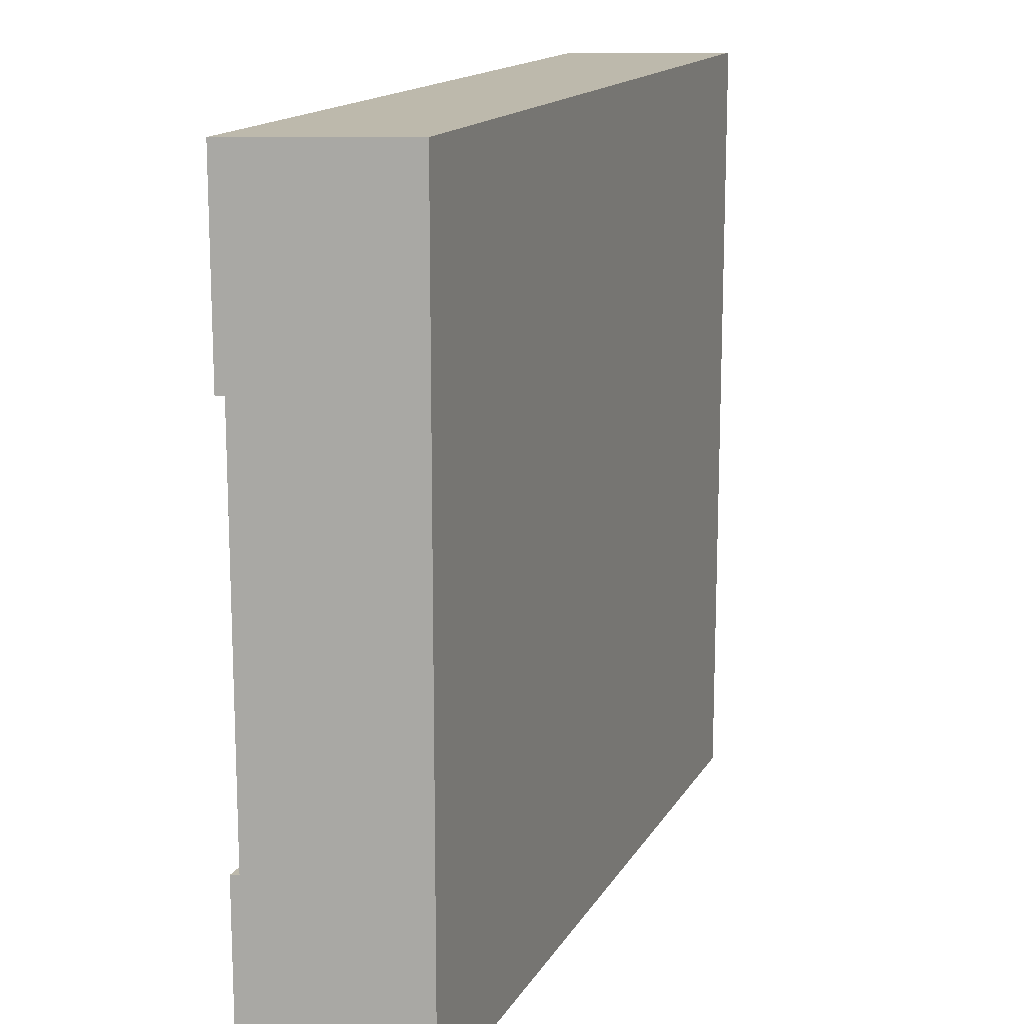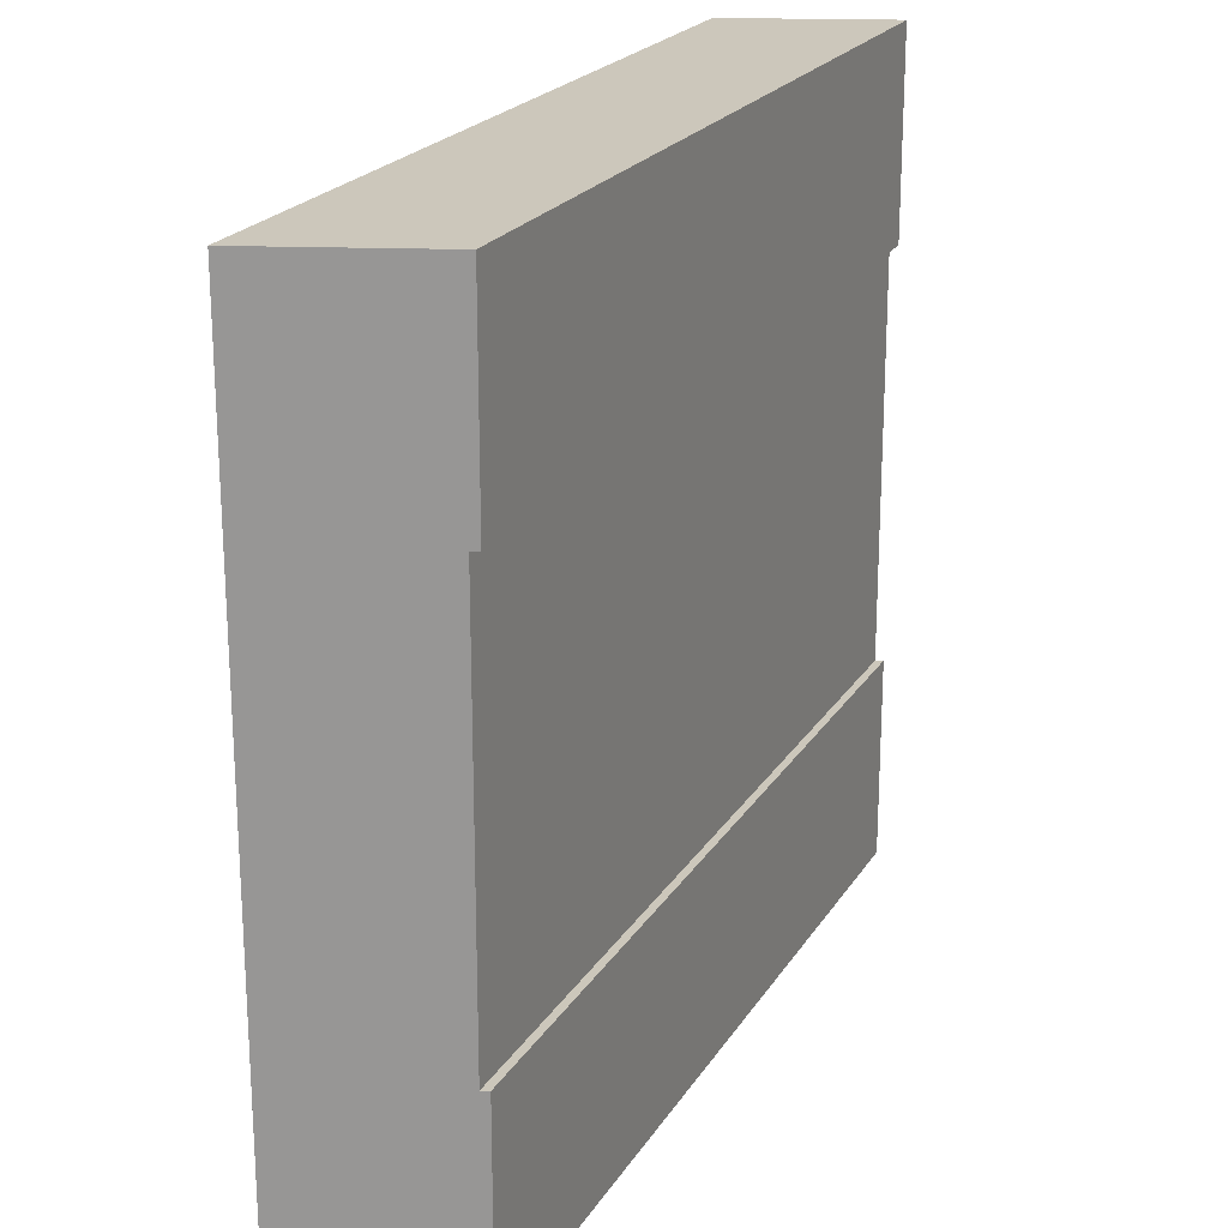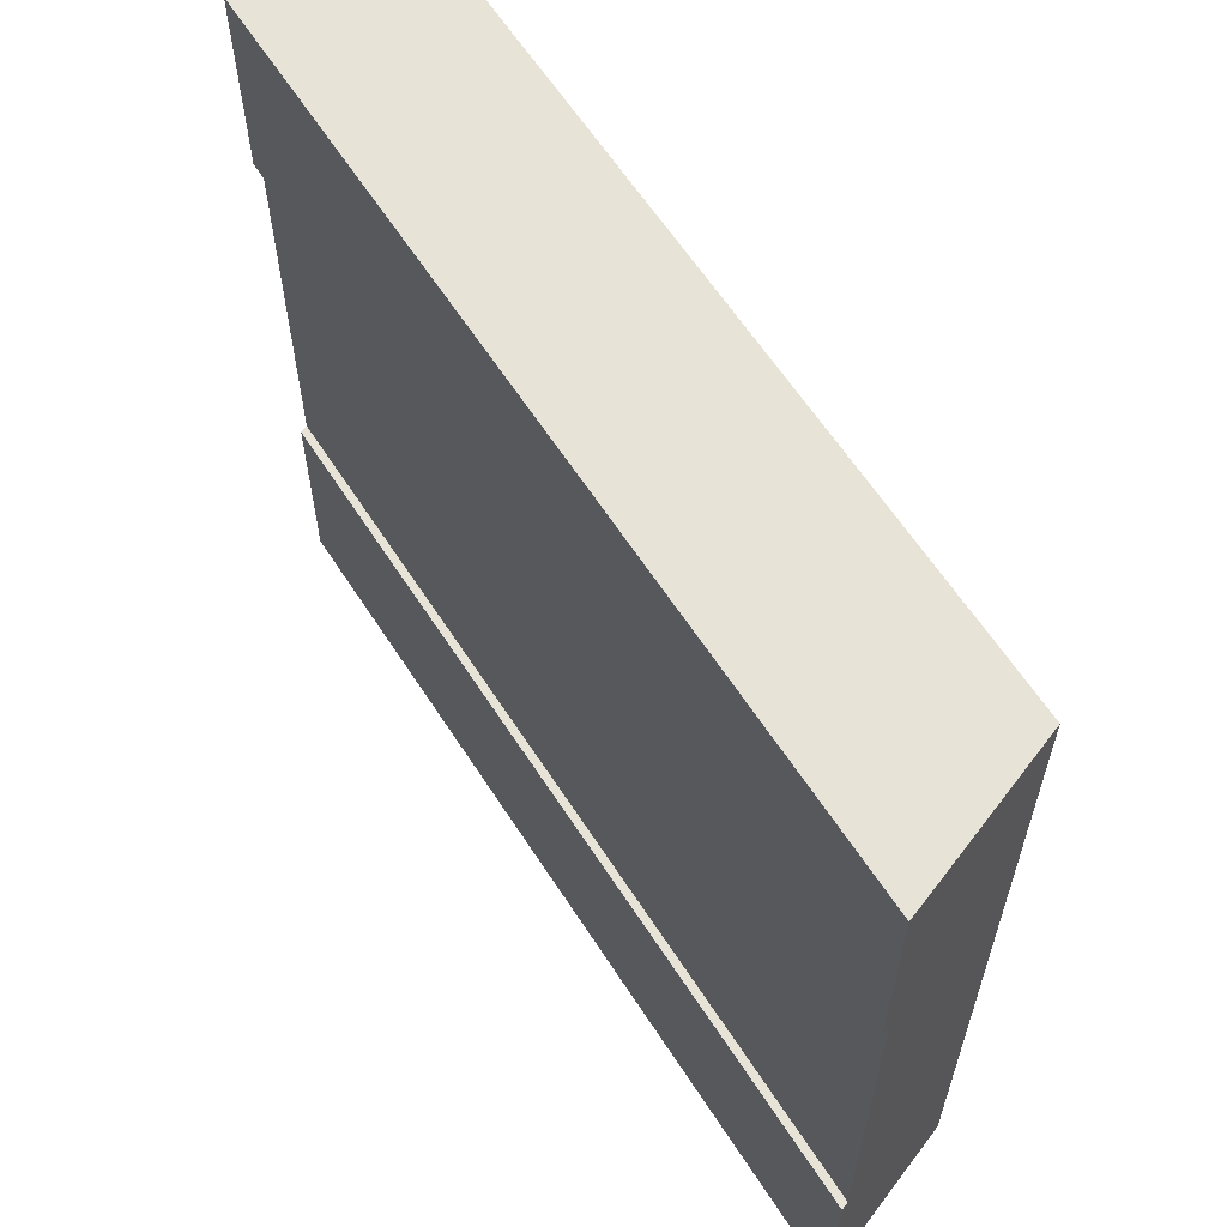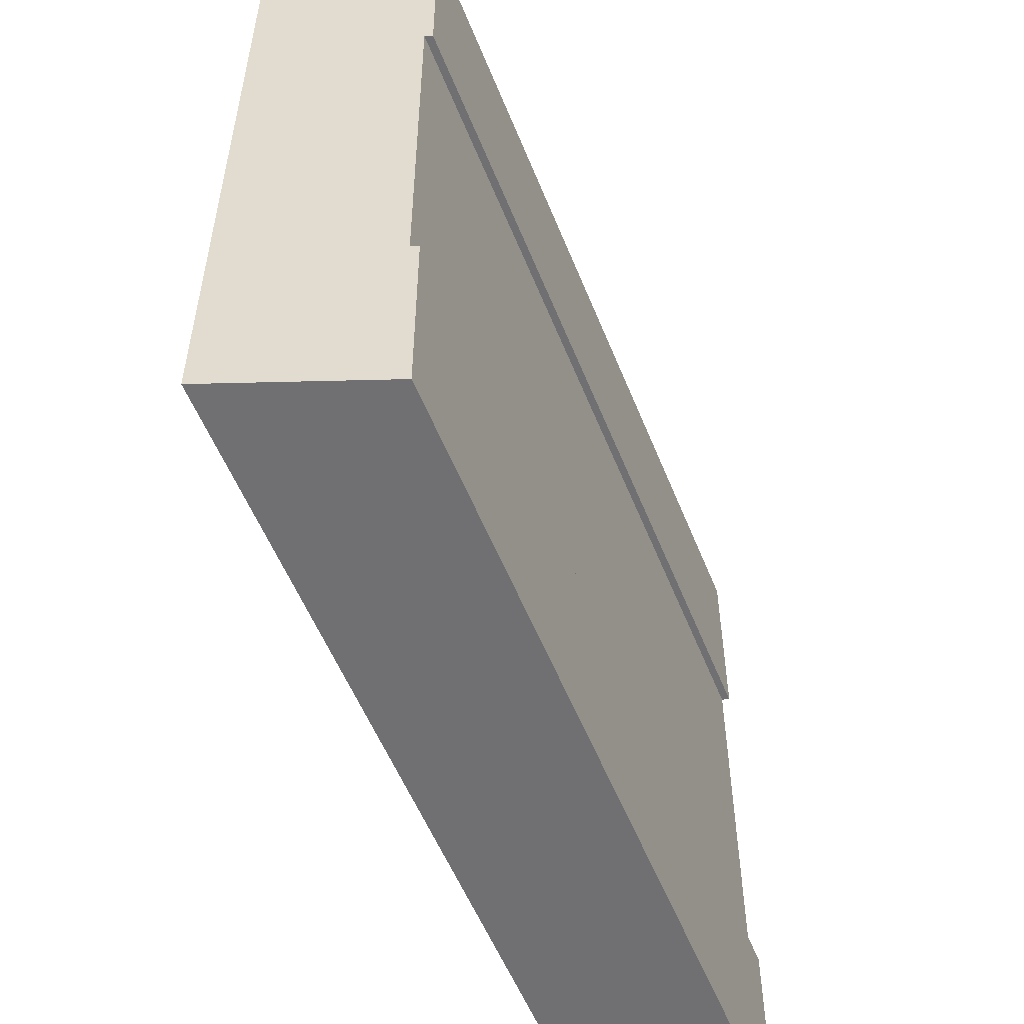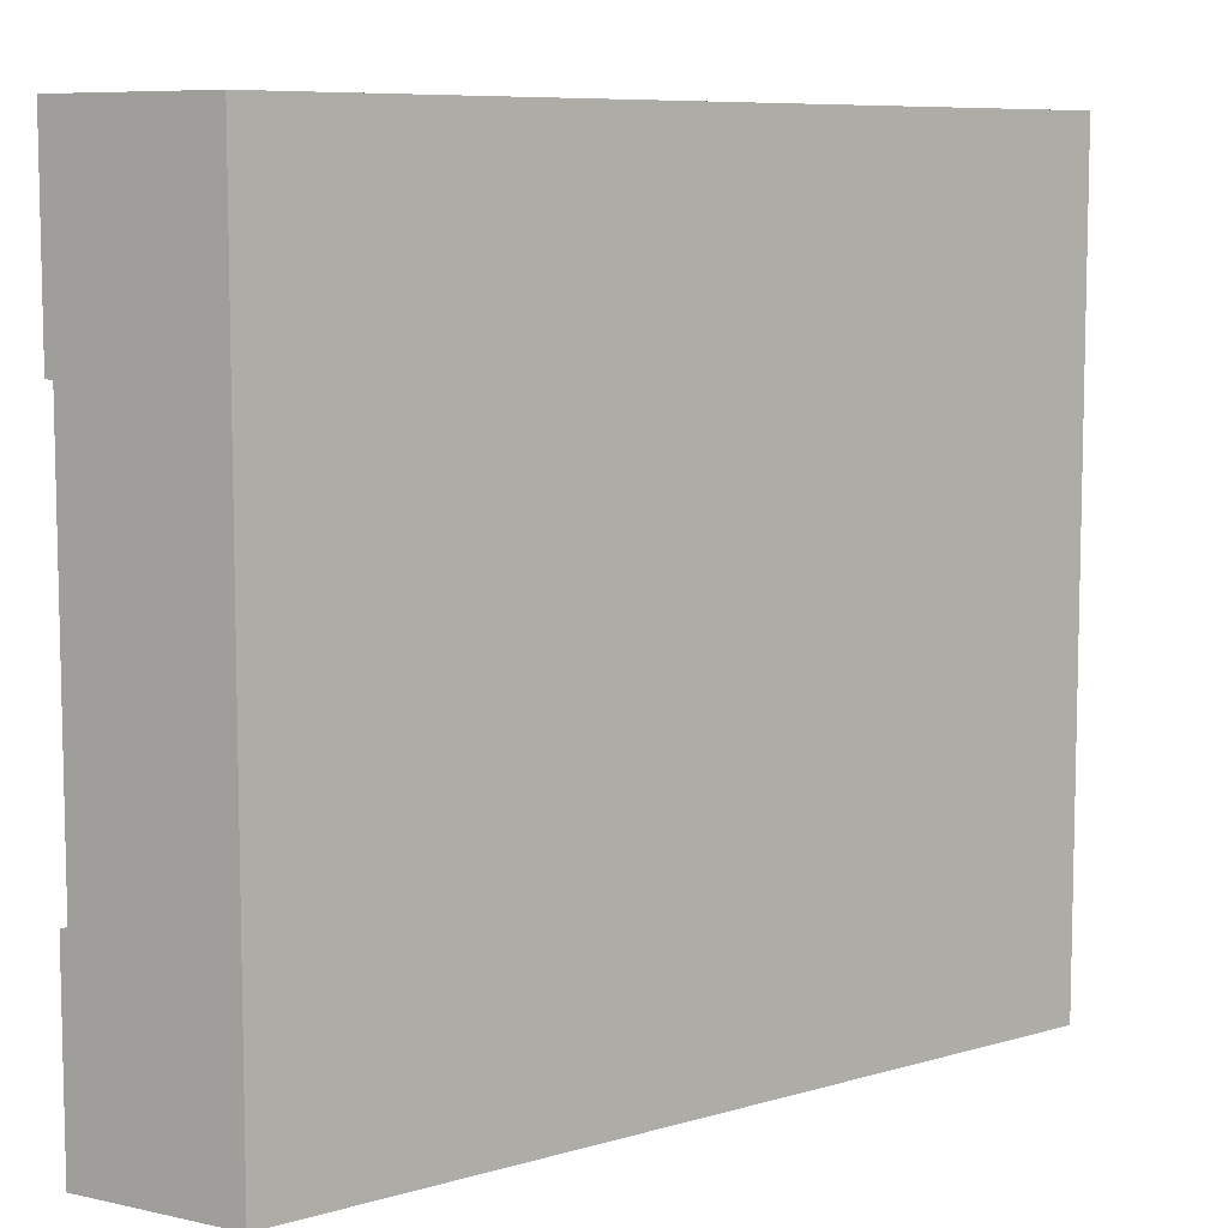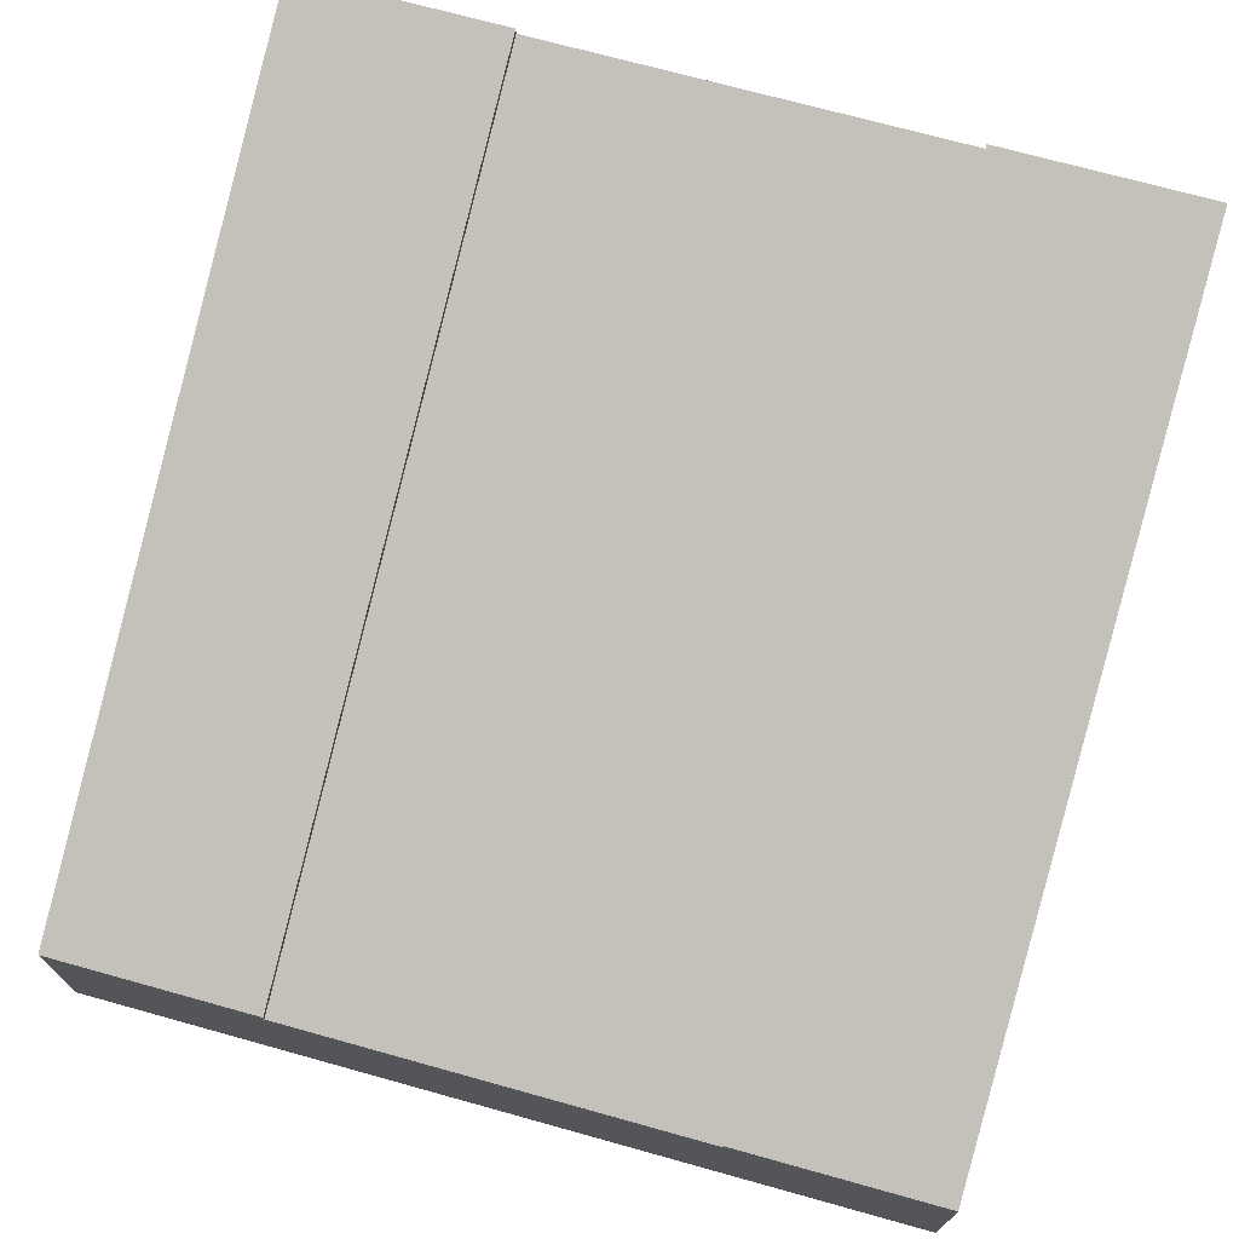
<metadata>
{"format":"obj","ext":"obj","renderer":"f3d","projection":"perspective","resolution":1024,"background":"white","views":[{"elev":15.0,"azim":-90.0,"up":"+Z"},{"elev":21.6,"azim":93.3,"up":"+Z"},{"elev":62.0,"azim":-142.9,"up":"+Z"},{"elev":-55.0,"azim":91.5,"up":"+Z"},{"elev":8.1,"azim":-58.8,"up":"+Z"},{"elev":71.6,"azim":105.5,"up":"+Y"}]}
</metadata>
<code>
o roadTile_270
v 0 1.73 -0.75
v 0 1.7 -0.75
v 0 1.4 -0.75
v 0 1.4 -2.25
v 0 1.7 -2.25
v 0 1.73 -2.25
v 0 1.73 -3
v 0 1.1 -3
v 0 1.1 0
v 0 1.73 0
v 3 0.6 -0.75
v 3 0.63 -0.75
v 3 0.6 -2.25
v 3 0.63 -2.25
v 3 0.3 -2.25
v 3 0.3 -0.75
v 3 0.63 0
v 3 0 -0
v 3 0 -3
v 3 0.63 -3
f 4 8 9
f 16 18 19
f 10 1 2
f 19 20 13 15
f 6 7 5
f 9 10 2 3
f 9 3 4
f 12 1 10 17
f 20 19 8 7
f 20 14 13
f 11 17 18 16
f 12 17 11
f 17 10 9 18
f 19 15 16
f 6 14 20 7
f 14 6 5 13
f 12 11 2 1
f 18 9 8 19
f 5 7 8 4
f 3 2 5 4
f 11 13 5 2
f 15 13 11 16

</code>
